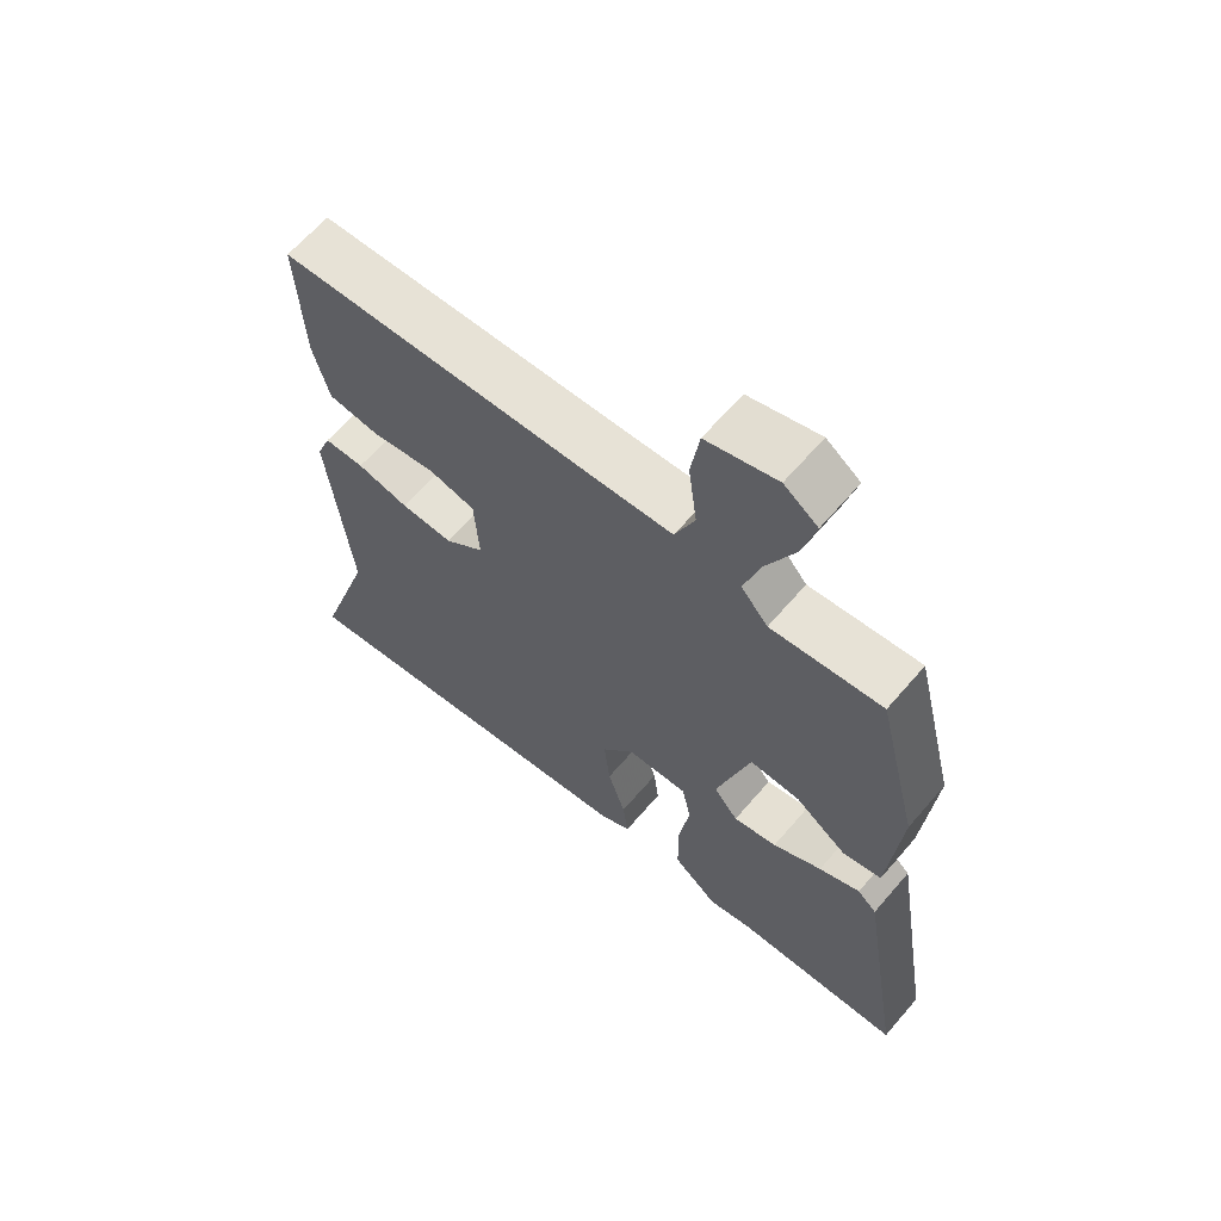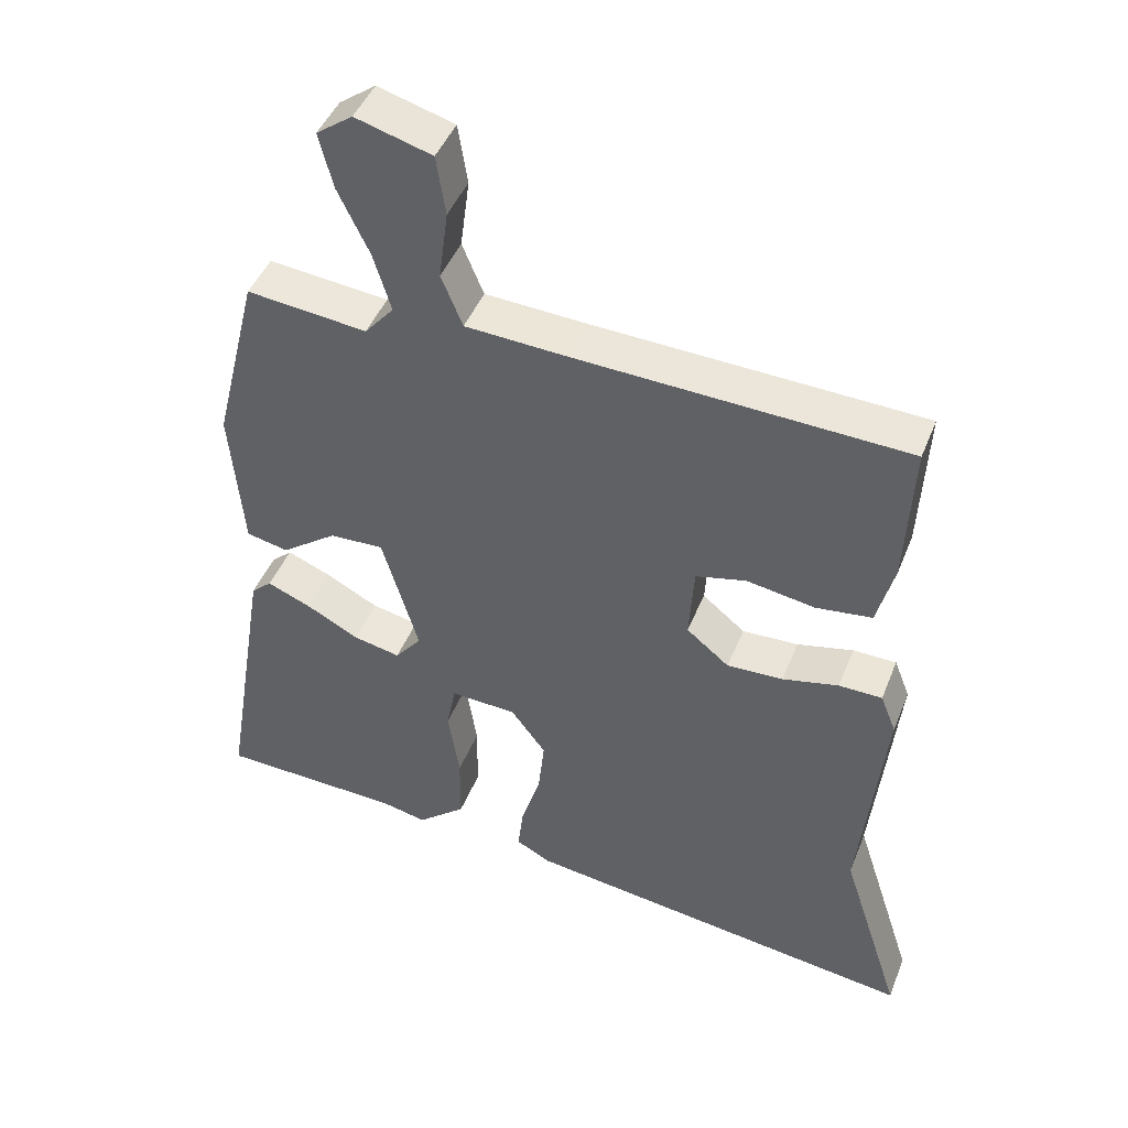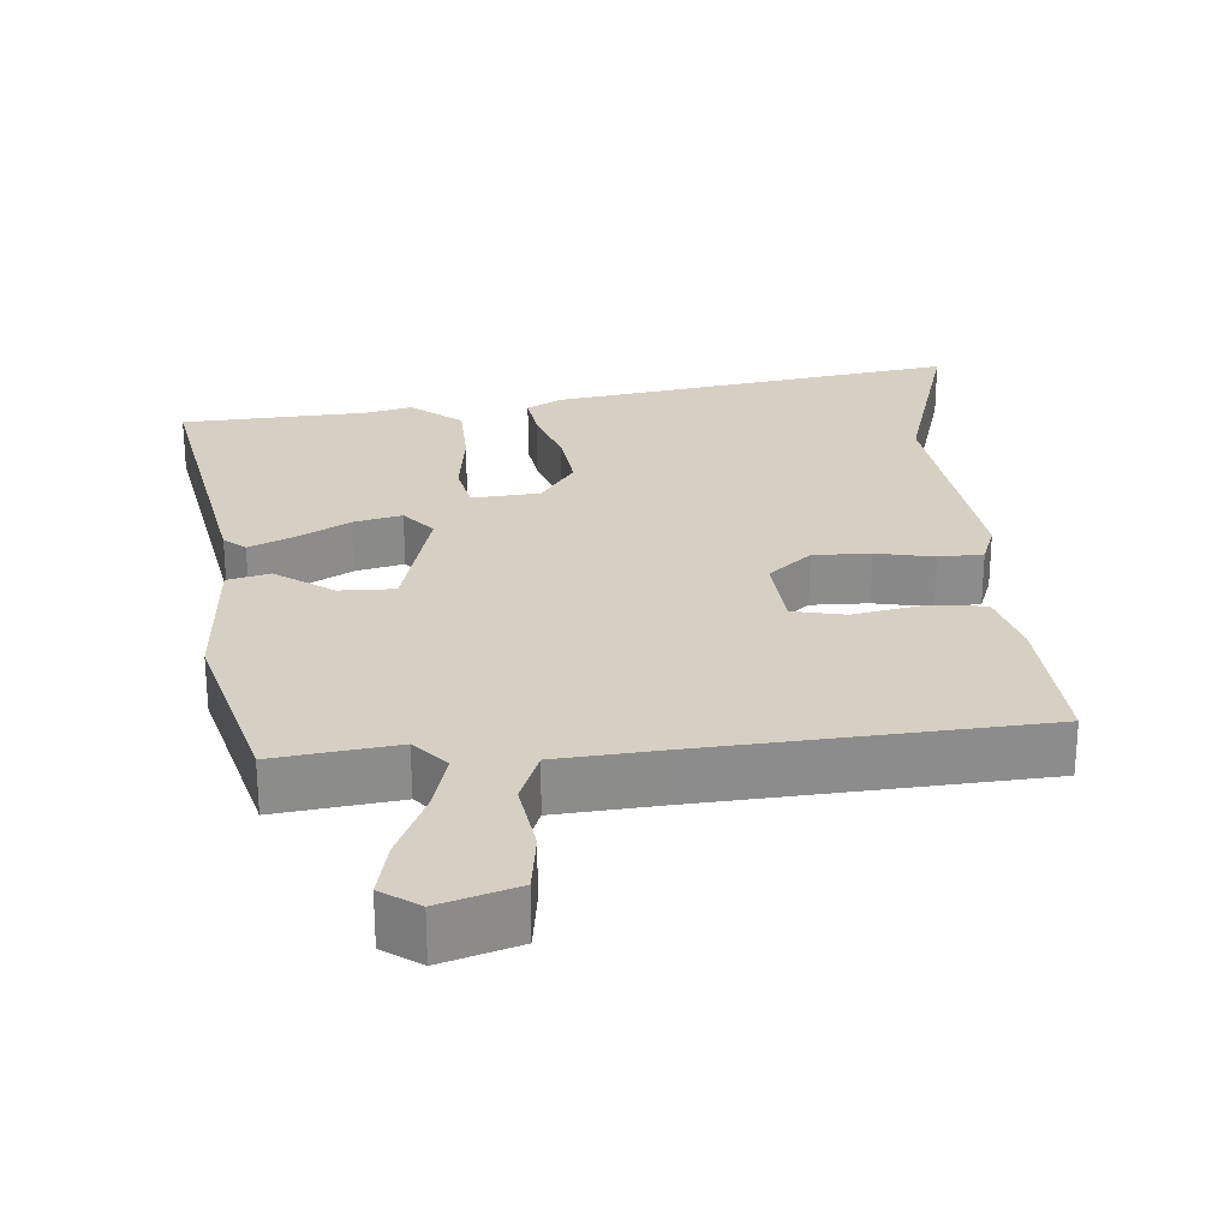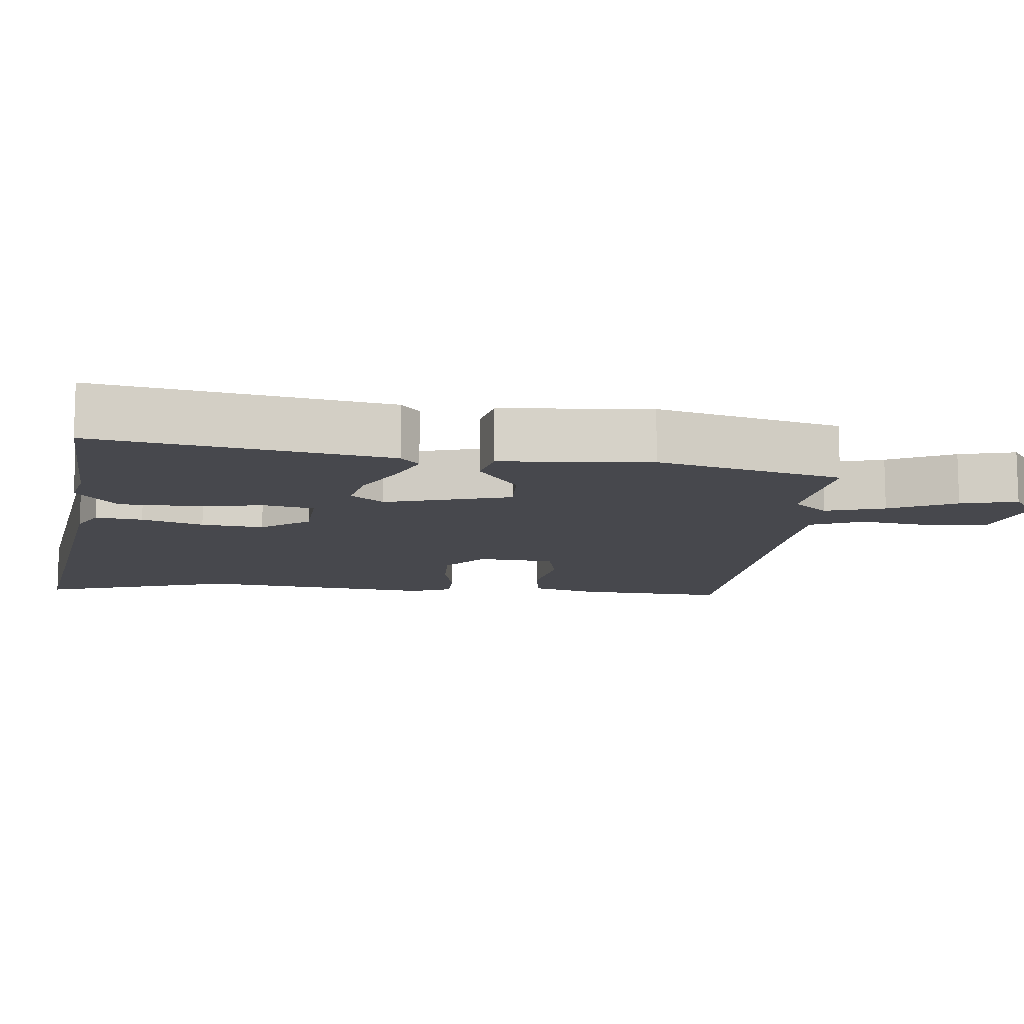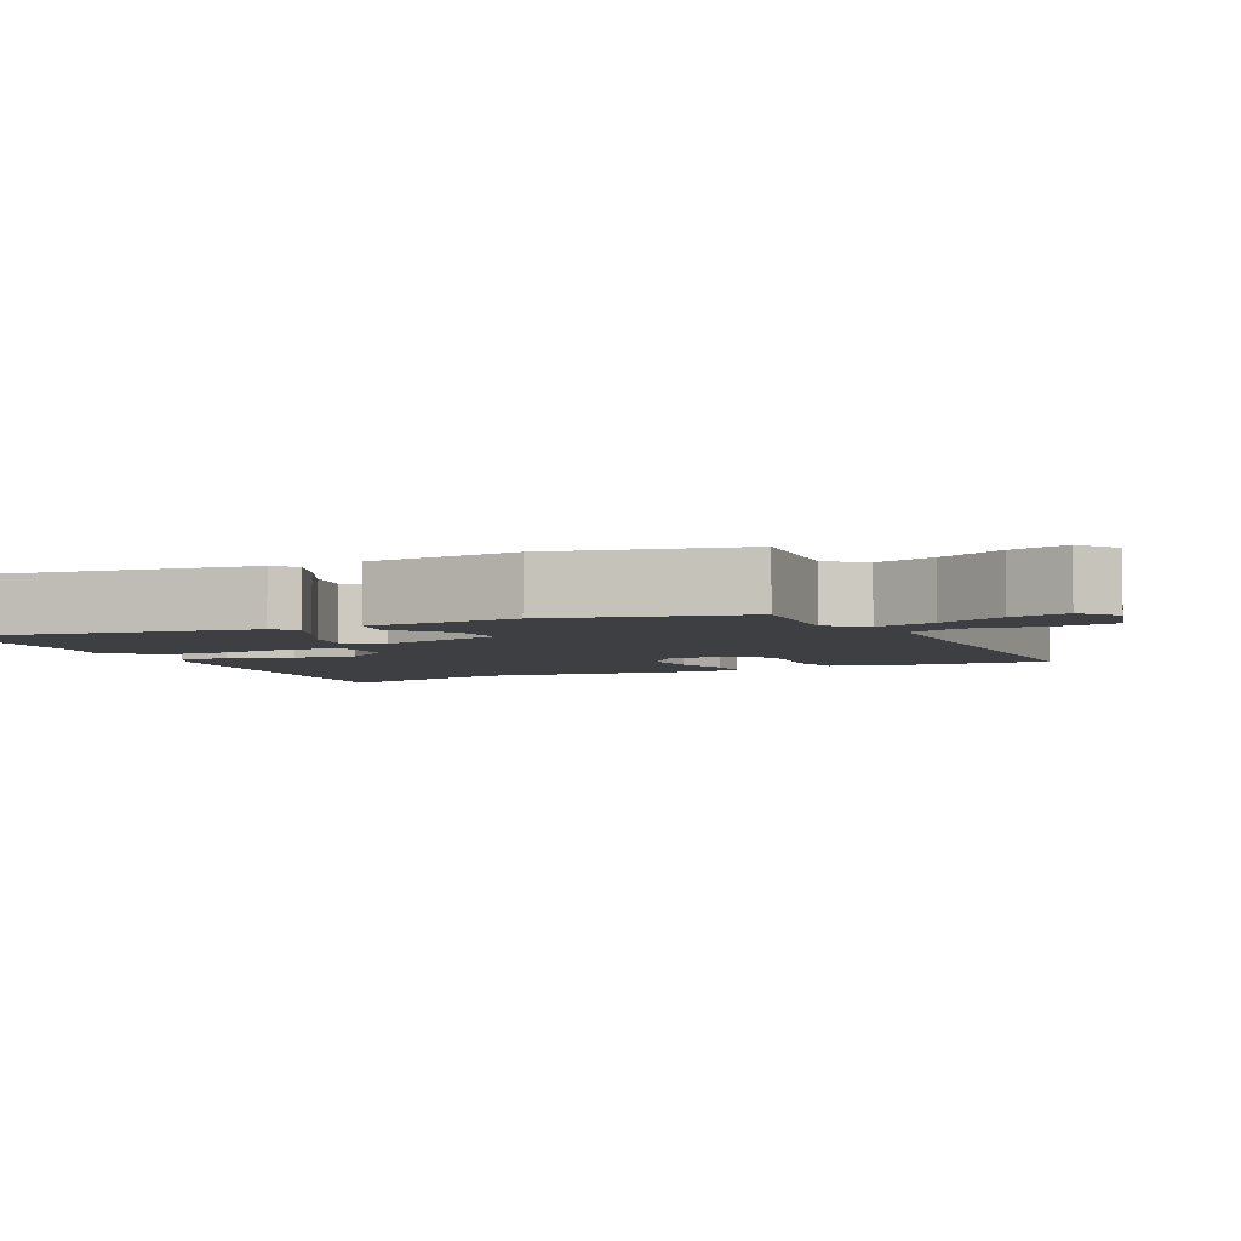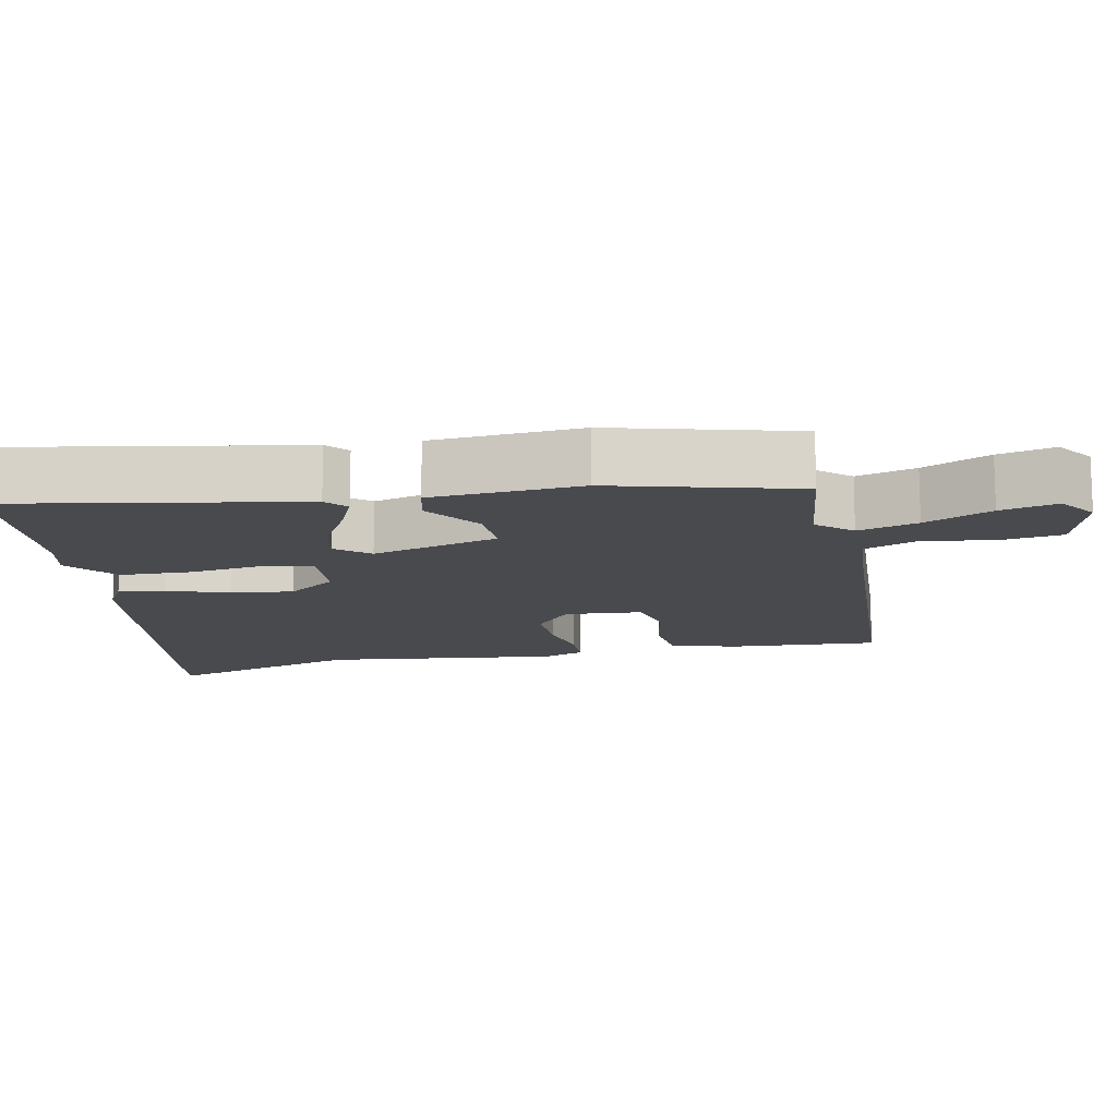
<metadata>
{"format":"obj","ext":"obj","renderer":"f3d","projection":"perspective","resolution":1024,"background":"white","views":[{"elev":64.2,"azim":-139.4,"up":"+Z"},{"elev":45.0,"azim":20.9,"up":"+Z"},{"elev":26.2,"azim":-5.8,"up":"+Y"},{"elev":-11.8,"azim":-96.3,"up":"+Y"},{"elev":-4.2,"azim":-63.7,"up":"+Y"},{"elev":-13.4,"azim":-79.4,"up":"+Y"}]}
</metadata>
<code>
v -0.448 0.07 0.488
v -0.279 0.07 0.47
v -0.238 0.07 0.518
v -0.263 0.07 0.6
v -0.307 0.07 0.692
v -0.327 0.07 0.77
v -0.276 0.07 0.807
v -0.169 0.07 0.776
v -0.156 0.07 0.692
v -0.169 0.07 0.593
v -0.139 0.07 0.52
v 0.004 0.07 0.512
v 0.467 0.07 0.492
v 0.457 0.07 0.286
v 0.433 0.07 0.194
v 0.354 0.07 0.184
v 0.258 0.07 0.2
v 0.187 0.07 0.183
v 0.18 0.07 0.076
v 0.24 0.07 0.027
v 0.319 0.07 0.03
v 0.398 0.07 0.048
v 0.459 0.07 0.047
v 0.481 0.07 -0.009
v 0.447 0.07 -0.335
v 0.533 0.07 -0.604
v -0.029 0.07 -0.528
v -0.078 0.07 -0.502
v -0.07 0.07 -0.437
v -0.043 0.07 -0.352
v -0.034 0.07 -0.266
v -0.083 0.07 -0.2
v -0.176 0.07 -0.195
v -0.189 0.07 -0.262
v -0.173 0.07 -0.365
v -0.174 0.07 -0.464
v -0.242 0.07 -0.521
v -0.306 0.07 -0.507
v -0.563 0.07 -0.498
v -0.497 0.07 -0.094
v -0.468 0.07 -0.068
v -0.406 0.07 -0.094
v -0.332 0.07 -0.133
v -0.266 0.07 -0.147
v -0.229 0.07 -0.101
v -0.28 0.07 0.073
v -0.356 0.07 0.07
v -0.434 0.07 0.013
v -0.493 0.07 0.026
v -0.511 0.07 0.233
v -0.448 0 0.488
v -0.279 0 0.47
v -0.238 0 0.518
v -0.263 0 0.6
v -0.307 0 0.692
v -0.327 0 0.77
v -0.276 0 0.807
v -0.169 0 0.776
v -0.156 0 0.692
v -0.169 0 0.593
v -0.139 0 0.52
v 0.004 0 0.512
v 0.467 0 0.492
v 0.457 0 0.286
v 0.433 0 0.194
v 0.354 0 0.184
v 0.258 0 0.2
v 0.187 0 0.183
v 0.18 0 0.076
v 0.24 0 0.027
v 0.319 0 0.03
v 0.398 0 0.048
v 0.459 0 0.047
v 0.481 0 -0.009
v 0.447 0 -0.335
v 0.533 0 -0.604
v -0.029 0 -0.528
v -0.078 0 -0.502
v -0.07 0 -0.437
v -0.043 0 -0.352
v -0.034 0 -0.266
v -0.083 0 -0.2
v -0.176 0 -0.195
v -0.189 0 -0.262
v -0.173 0 -0.365
v -0.174 0 -0.464
v -0.242 0 -0.521
v -0.306 0 -0.507
v -0.563 0 -0.498
v -0.497 0 -0.094
v -0.468 0 -0.068
v -0.406 0 -0.094
v -0.332 0 -0.133
v -0.266 0 -0.147
v -0.229 0 -0.101
v -0.28 0 0.073
v -0.356 0 0.07
v -0.434 0 0.013
v -0.493 0 0.026
v -0.511 0 0.233
f 47 48 49 50
f 46 47 50 1
f 40 41 42 43
f 38 39 40 43
f 38 43 44
f 37 38 44 45
f 34 35 36 37
f 33 34 37 45
f 27 28 29 30
f 25 26 27 30
f 25 30 31
f 24 25 31 32
f 21 22 23 24
f 20 21 24 32
f 14 15 16 17
f 12 13 14 17
f 11 12 17 18
f 7 8 9 10
f 7 10 11
f 4 5 6 7
f 3 4 7 11
f 2 3 11 18
f 46 1 2 18
f 19 20 32 33
f 33 45 46
f 18 19 33 46
f 100 99 98 97
f 51 100 97 96
f 93 92 91 90
f 93 90 89 88
f 94 93 88
f 95 94 88 87
f 87 86 85 84
f 95 87 84 83
f 80 79 78 77
f 80 77 76 75
f 81 80 75
f 82 81 75 74
f 74 73 72 71
f 82 74 71 70
f 67 66 65 64
f 67 64 63 62
f 68 67 62 61
f 60 59 58 57
f 61 60 57
f 57 56 55 54
f 61 57 54 53
f 68 61 53 52
f 68 52 51 96
f 83 82 70 69
f 96 95 83
f 96 83 69 68
f 1 51 52 2
f 2 52 53 3
f 3 53 54 4
f 4 54 55 5
f 5 55 56 6
f 6 56 57 7
f 7 57 58 8
f 8 58 59 9
f 9 59 60 10
f 10 60 61 11
f 11 61 62 12
f 12 62 63 13
f 13 63 64 14
f 14 64 65 15
f 15 65 66 16
f 16 66 67 17
f 17 67 68 18
f 18 68 69 19
f 19 69 70 20
f 20 70 71 21
f 21 71 72 22
f 22 72 73 23
f 23 73 74 24
f 24 74 75 25
f 25 75 76 26
f 26 76 77 27
f 27 77 78 28
f 28 78 79 29
f 29 79 80 30
f 30 80 81 31
f 31 81 82 32
f 32 82 83 33
f 33 83 84 34
f 34 84 85 35
f 35 85 86 36
f 36 86 87 37
f 37 87 88 38
f 38 88 89 39
f 39 89 90 40
f 40 90 91 41
f 41 91 92 42
f 42 92 93 43
f 43 93 94 44
f 44 94 95 45
f 45 95 96 46
f 46 96 97 47
f 47 97 98 48
f 48 98 99 49
f 49 99 100 50
f 50 100 51 1

</code>
